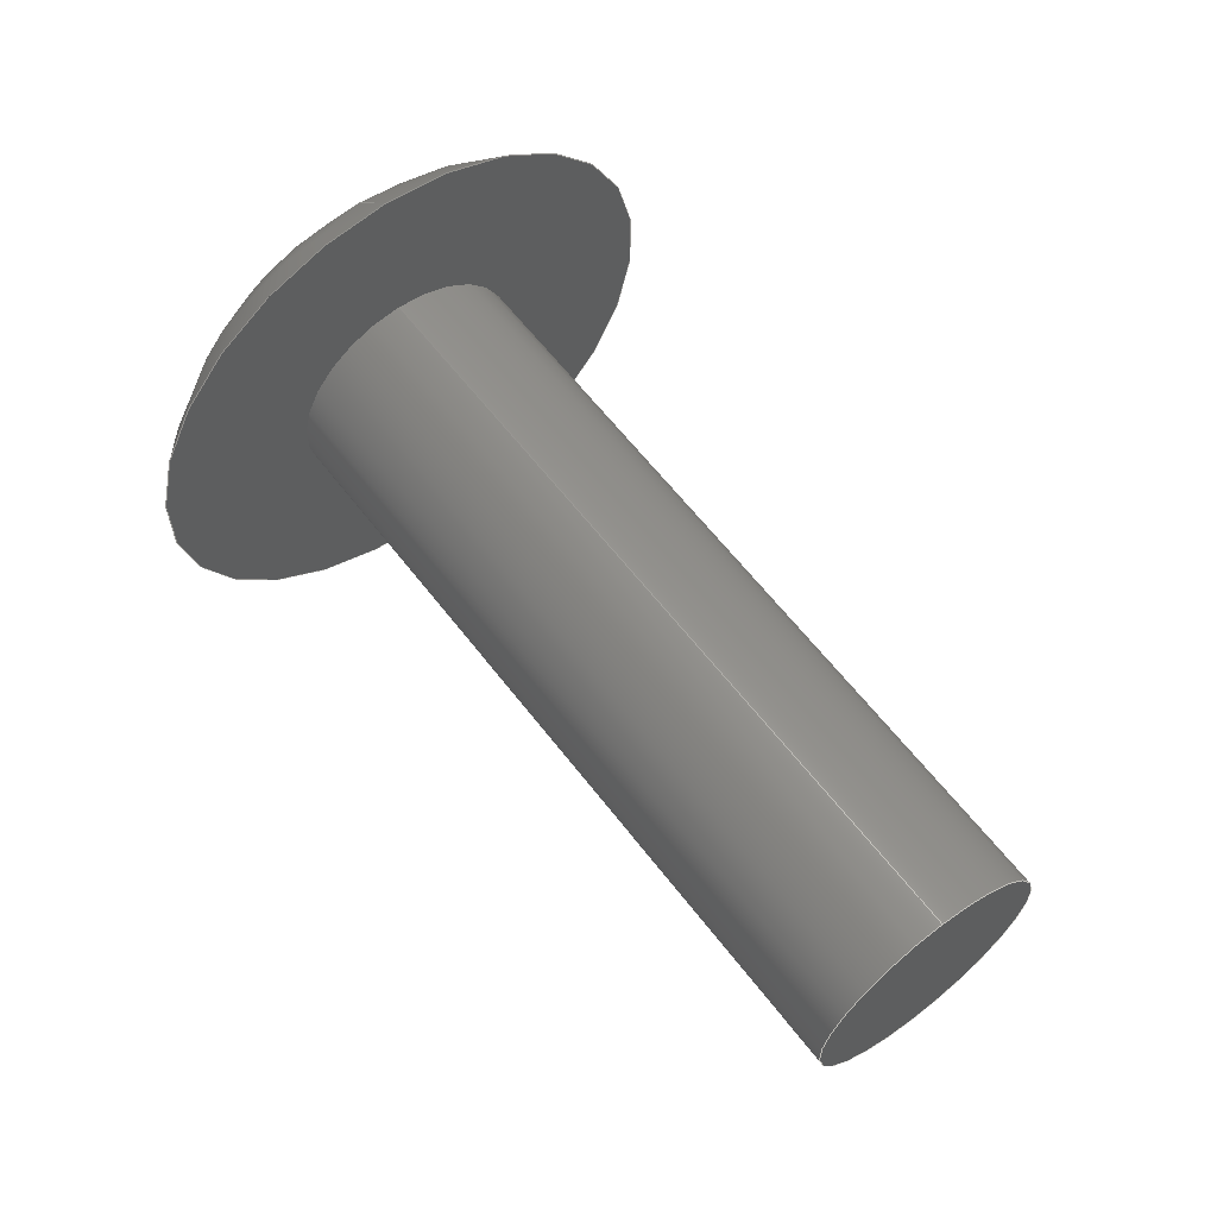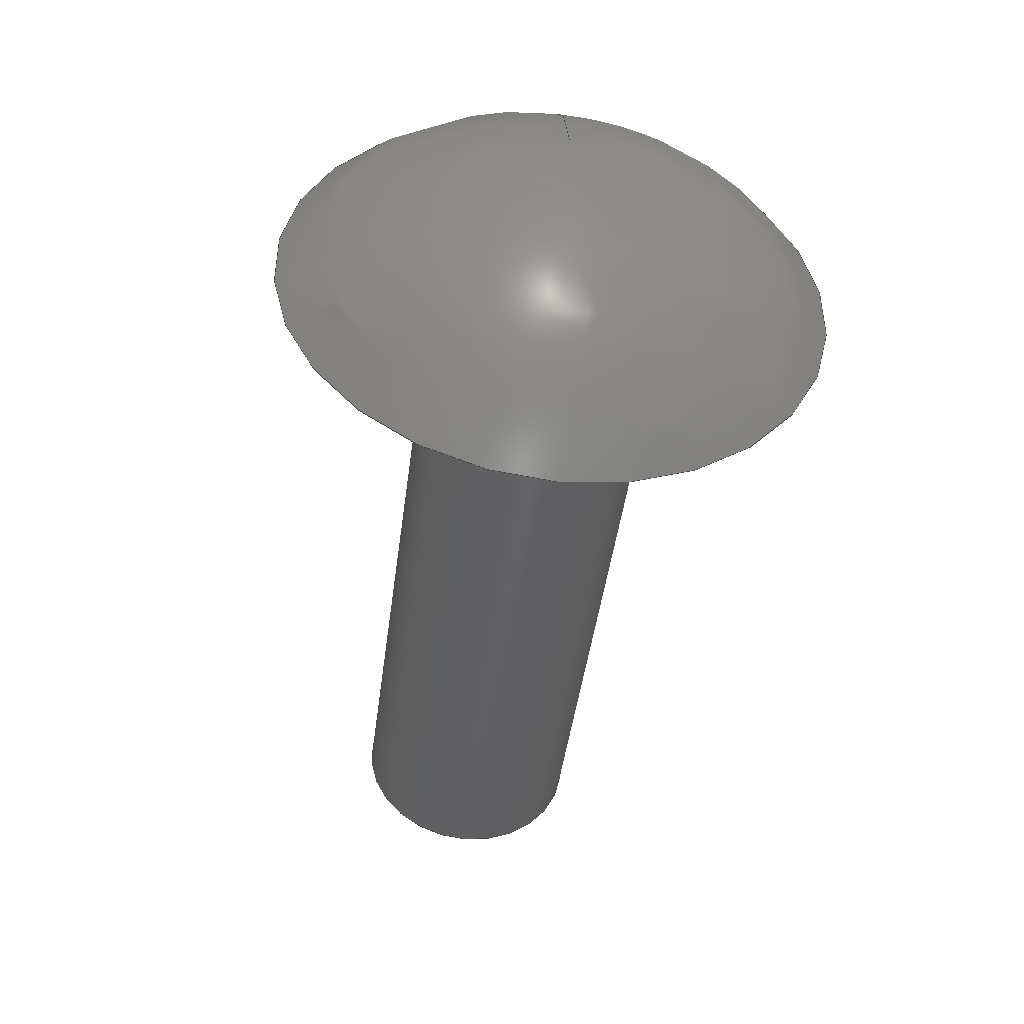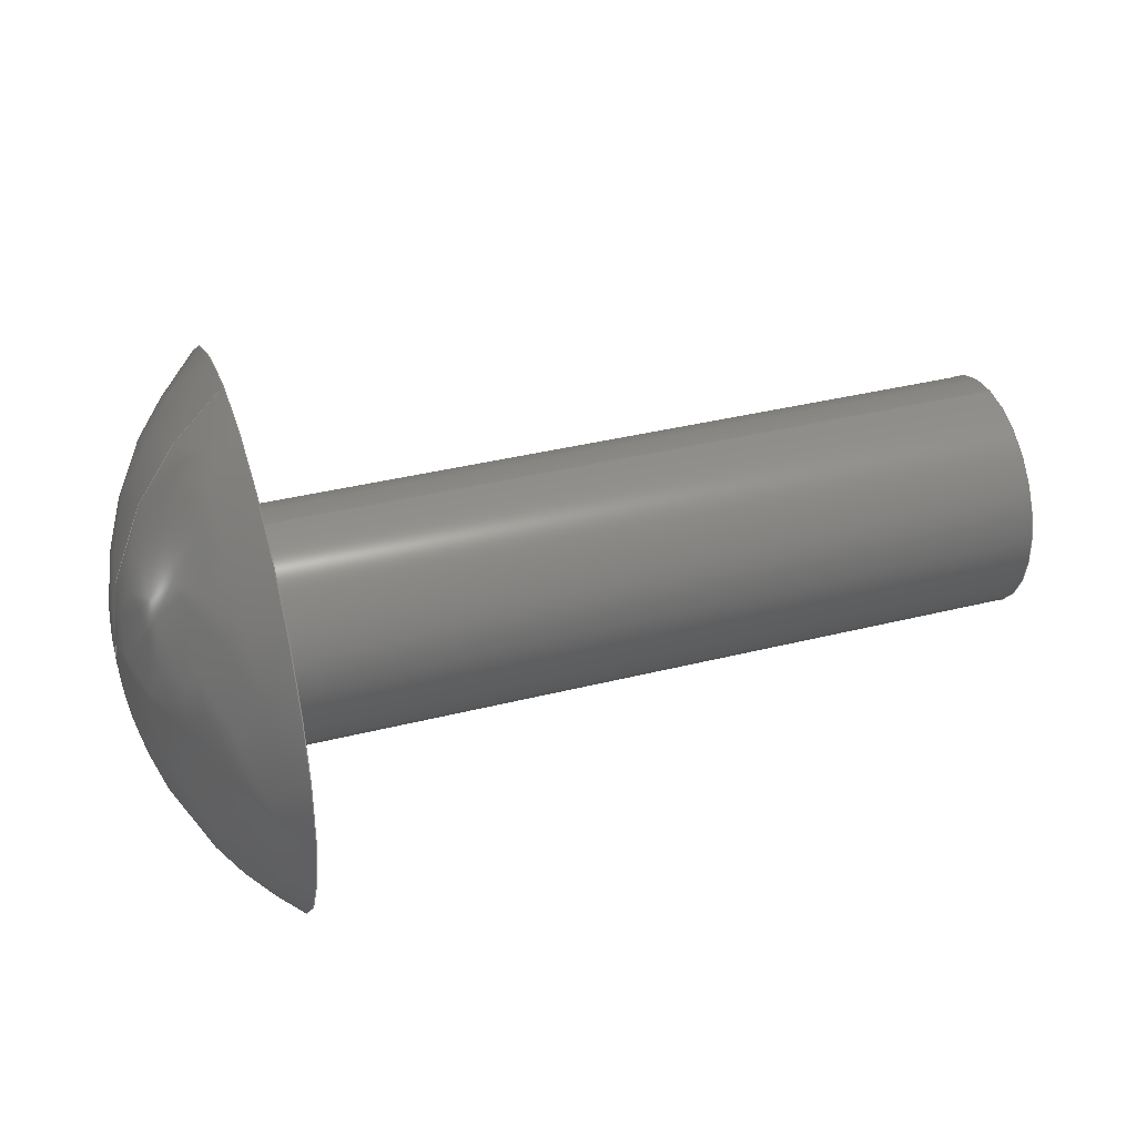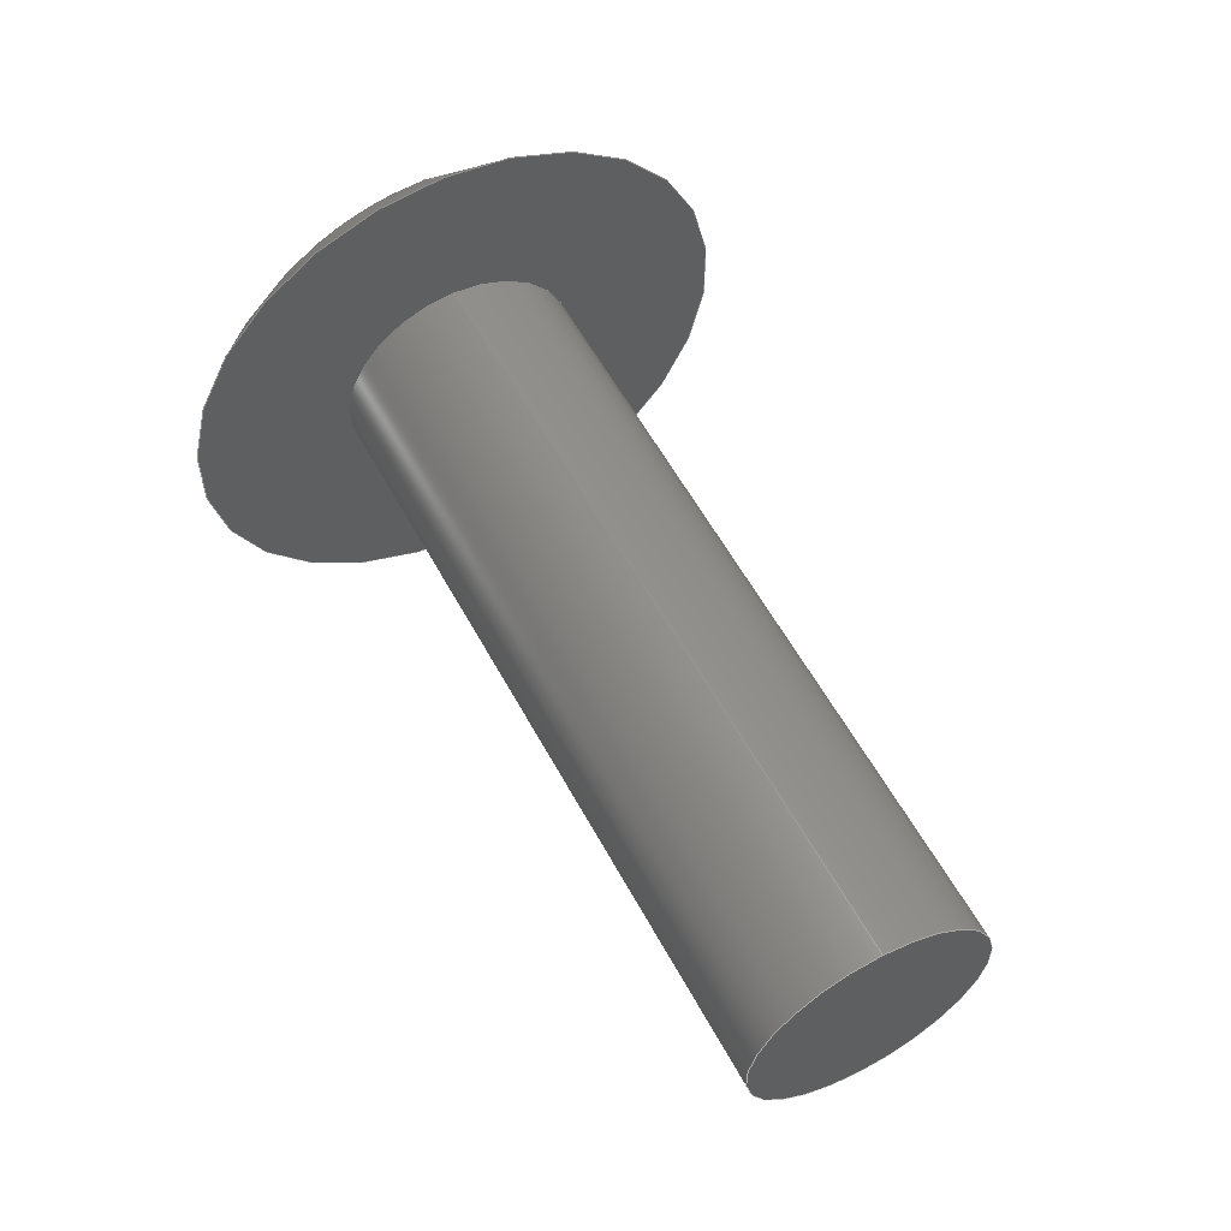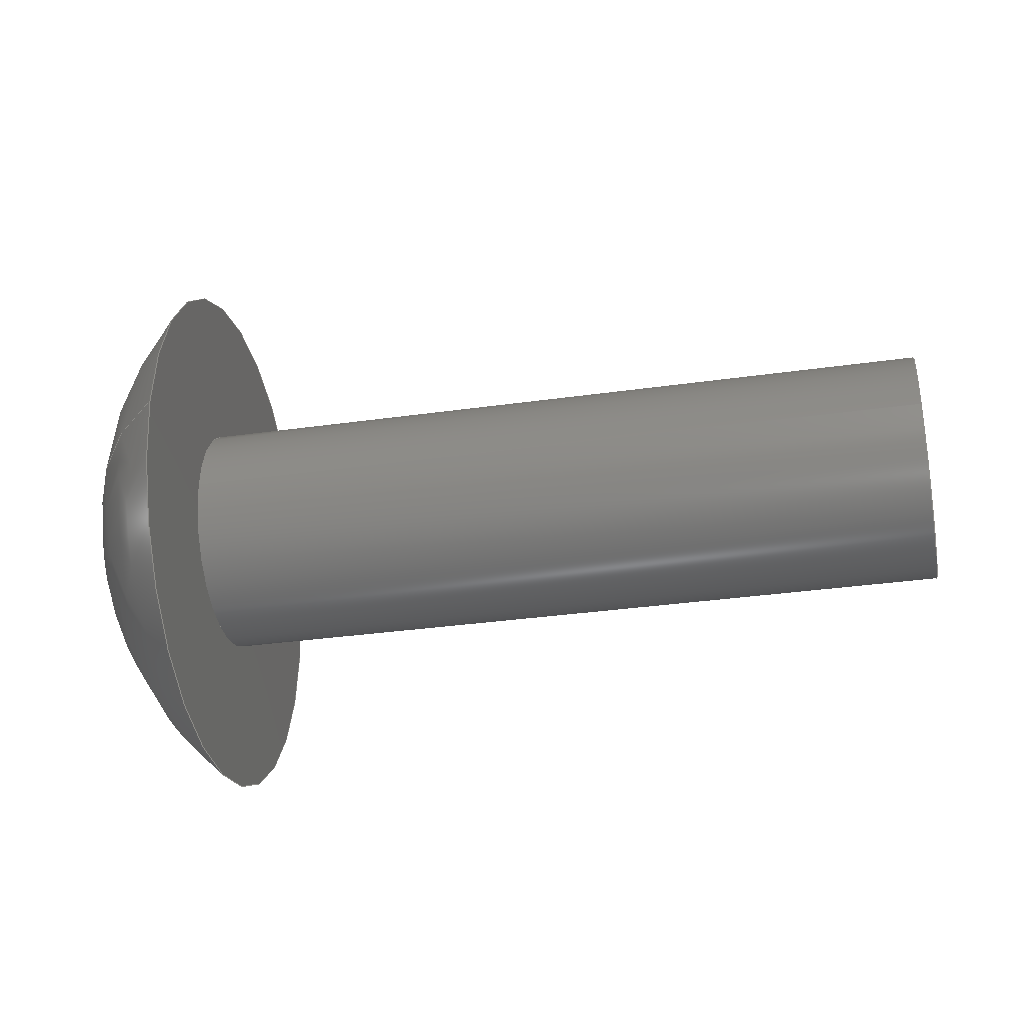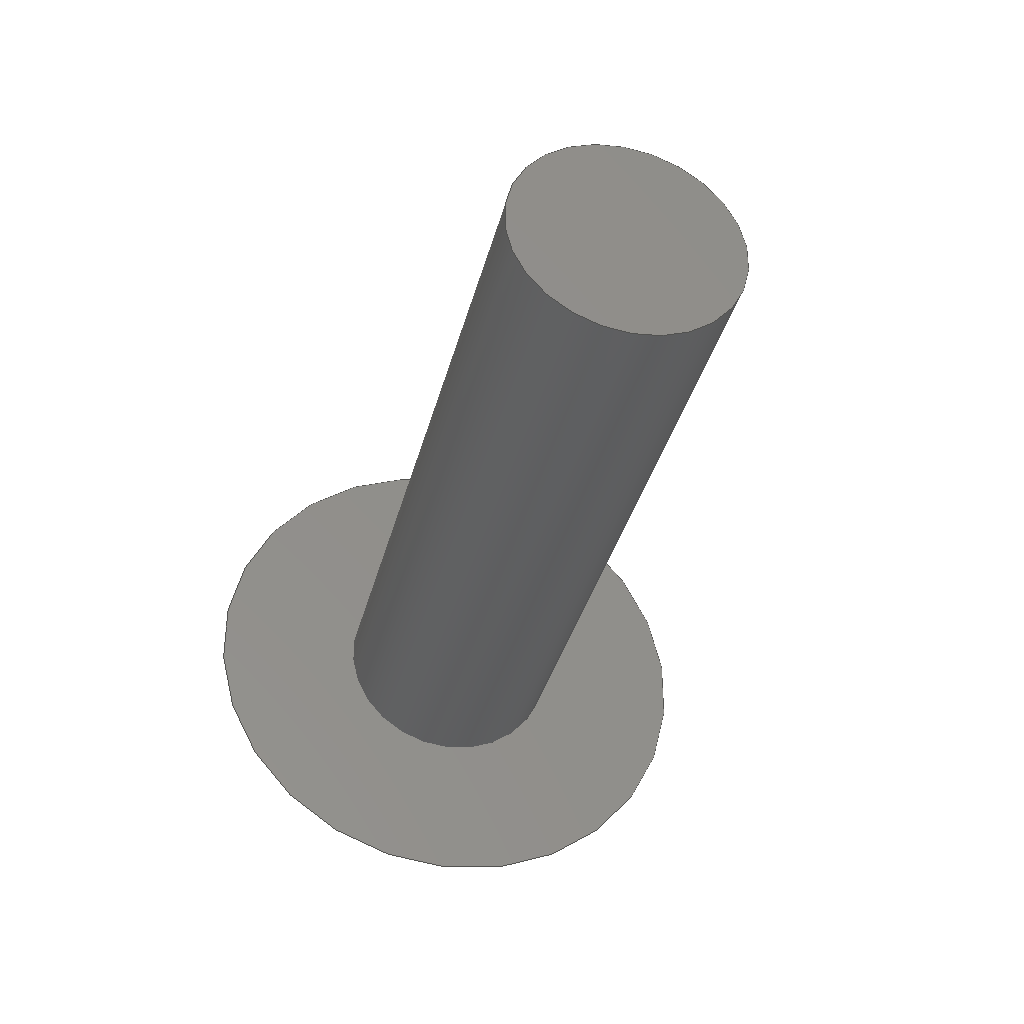
<metadata>
{"format":"step","ext":"step","renderer":"f3d","projection":"perspective","resolution":1024,"background":"white","views":[{"elev":61.7,"azim":52.6,"up":"+Z"},{"elev":-44.5,"azim":-97.3,"up":"+Z"},{"elev":36.5,"azim":-18.2,"up":"+Z"},{"elev":57.2,"azim":61.9,"up":"+Z"},{"elev":-33.0,"azim":11.1,"up":"+Y"},{"elev":-36.0,"azim":76.1,"up":"+Z"}]}
</metadata>
<code>
ISO-10303-21;
DATA;
#1 = MECHANICAL_DESIGN_GEOMETRIC_PRESENTATION_REPRESENTATION( ' ', ( #7, #8, #9, #10 ), #6 );
#2 = PRODUCT_DEFINITION_CONTEXT( '', #11, 'design' );
#3 = APPLICATION_PROTOCOL_DEFINITION( 'international standard', 'automotive_design', 2001, #11 );
#4 = PRODUCT_CATEGORY_RELATIONSHIP( 'NONE', 'NONE', #12, #13 );
#5 = SHAPE_DEFINITION_REPRESENTATION( #14, #15 );
#6 =  ( GEOMETRIC_REPRESENTATION_CONTEXT( 3 )GLOBAL_UNCERTAINTY_ASSIGNED_CONTEXT( ( #16 ) )GLOBAL_UNIT_ASSIGNED_CONTEXT( ( #17, #18, #19 ) )REPRESENTATION_CONTEXT( 'NONE', 'WORKSPACE' ) );
#7 = STYLED_ITEM( '', ( #20 ), #21 );
#8 = STYLED_ITEM( '', ( #22 ), #23 );
#9 = STYLED_ITEM( '', ( #24 ), #25 );
#10 = STYLED_ITEM( '', ( #26 ), #27 );
#11 = APPLICATION_CONTEXT( 'core data for automotive mechanical design processes' );
#12 = PRODUCT_CATEGORY( 'part', 'NONE' );
#13 = PRODUCT_RELATED_PRODUCT_CATEGORY( 'detail', ' ', ( #28 ) );
#14 = PRODUCT_DEFINITION_SHAPE( 'NONE', 'NONE', #29 );
#15 = ADVANCED_BREP_SHAPE_REPRESENTATION( 'Rivet 4x13', ( #30, #31 ), #6 );
#16 = UNCERTAINTY_MEASURE_WITH_UNIT( LENGTH_MEASURE( 1e-17 ), #17, '', '' );
#17 =  ( CONVERSION_BASED_UNIT( 'METRE', #32 )LENGTH_UNIT(  )NAMED_UNIT( #33 ) );
#18 =  ( NAMED_UNIT( #34 )PLANE_ANGLE_UNIT(  )SI_UNIT( $, .RADIAN. ) );
#19 =  ( NAMED_UNIT( #34 )SI_UNIT( $, .STERADIAN. )SOLID_ANGLE_UNIT(  ) );
#20 = PRESENTATION_STYLE_ASSIGNMENT( ( #35 ) );
#21 = ADVANCED_FACE( '', ( #36, #37 ), #38, .T. );
#22 = PRESENTATION_STYLE_ASSIGNMENT( ( #39 ) );
#23 = ADVANCED_FACE( '', ( #40, #41 ), #42, .T. );
#24 = PRESENTATION_STYLE_ASSIGNMENT( ( #43 ) );
#25 = ADVANCED_FACE( '', ( #44 ), #45, .F. );
#26 = PRESENTATION_STYLE_ASSIGNMENT( ( #46 ) );
#27 = ADVANCED_FACE( '', ( #47, #48 ), #49, .F. );
#28 = PRODUCT( 'Rivet 4x13', 'Rivet 4x13', 'PART-Rivet 4x13-DESC', ( #50 ) );
#29 = PRODUCT_DEFINITION( 'NONE', 'NONE', #51, #2 );
#30 = MANIFOLD_SOLID_BREP( 'Rivet 4x13', #52 );
#31 = AXIS2_PLACEMENT_3D( '', #53, #54, #55 );
#32 = LENGTH_MEASURE_WITH_UNIT( LENGTH_MEASURE( 1 ), #56 );
#33 = DIMENSIONAL_EXPONENTS( 1, 0, 0, 0, 0, 0, 0 );
#34 = DIMENSIONAL_EXPONENTS( 0, 0, 0, 0, 0, 0, 0 );
#35 = SURFACE_STYLE_USAGE( .BOTH., #57 );
#36 = FACE_OUTER_BOUND( '', #58, .T. );
#37 = FACE_OUTER_BOUND( '', #59, .T. );
#38 = CYLINDRICAL_SURFACE( '', #60, 0.002 );
#39 = SURFACE_STYLE_USAGE( .BOTH., #61 );
#40 = FACE_BOUND( '', #62, .T. );
#41 = FACE_OUTER_BOUND( '', #63, .T. );
#42 = ( BOUNDED_SURFACE(  )B_SPLINE_SURFACE( 3, 3, ( ( #64, #65, #66, #67, #68, #69, #70 ), ( #71, #72, #73, #74, #75, #76, #77 ), ( #78, #79, #80, #81, #82, #83, #84 ), ( #85, #86, #87, #88, #89, #90, #91 ) ), .UNSPECIFIED., .F., .T., .F. )B_SPLINE_SURFACE_WITH_KNOTS( ( 4, 4 ), ( 4, 3, 4 ), ( 0, 6.283 ), ( 0.6975, 1.138, 1.578 ), .UNSPECIFIED. )GEOMETRIC_REPRESENTATION_ITEM(  )RATIONAL_B_SPLINE_SURFACE( ( ( 1, 0.3333, 0.3333, 1, 0.3333, 0.3333, 1 ), ( 0.9364, 0.3121, 0.3121, 0.9364, 0.3121, 0.3121, 0.9364 ), ( 0.9364, 0.3121, 0.3121, 0.9364, 0.3121, 0.3121, 0.9364 ), ( 1, 0.3333, 0.3333, 1, 0.3333, 0.3333, 1 ) ) )REPRESENTATION_ITEM( '' )SURFACE(  ) );
#43 = SURFACE_STYLE_USAGE( .BOTH., #92 );
#44 = FACE_OUTER_BOUND( '', #93, .T. );
#45 = PLANE( '', #94 );
#46 = SURFACE_STYLE_USAGE( .BOTH., #95 );
#47 = FACE_OUTER_BOUND( '', #96, .T. );
#48 = FACE_BOUND( '', #97, .T. );
#49 = PLANE( '', #98 );
#50 = PRODUCT_CONTEXT( '', #11, 'mechanical' );
#51 = PRODUCT_DEFINITION_FORMATION_WITH_SPECIFIED_SOURCE( ' ', 'NONE', #28, .NOT_KNOWN. );
#52 = CLOSED_SHELL( '', ( #23, #21, #25, #27 ) );
#53 = CARTESIAN_POINT( '', ( 0, 0, 0 ) );
#54 = DIRECTION( '', ( 0, 0, 1 ) );
#55 = DIRECTION( '', ( 1, 0, 0 ) );
#56 =  ( LENGTH_UNIT(  )NAMED_UNIT( #33 )SI_UNIT( $, .METRE. ) );
#57 = SURFACE_SIDE_STYLE( '', ( #99 ) );
#58 = EDGE_LOOP( '', ( #100 ) );
#59 = EDGE_LOOP( '', ( #101 ) );
#60 = AXIS2_PLACEMENT_3D( '', #102, #103, #104 );
#61 = SURFACE_SIDE_STYLE( '', ( #105 ) );
#62 = VERTEX_LOOP( '', #106 );
#63 = EDGE_LOOP( '', ( #107 ) );
#64 = CARTESIAN_POINT( '', ( -0.002146, 0, 3.917e-18 ) );
#65 = CARTESIAN_POINT( '', ( -0.002146, 7.833e-18, 3.917e-18 ) );
#66 = CARTESIAN_POINT( '', ( -0.002146, 7.833e-18, -3.917e-18 ) );
#67 = CARTESIAN_POINT( '', ( -0.002146, 0, -3.917e-18 ) );
#68 = CARTESIAN_POINT( '', ( -0.002146, -7.833e-18, -3.917e-18 ) );
#69 = CARTESIAN_POINT( '', ( -0.002146, -7.833e-18, 3.917e-18 ) );
#70 = CARTESIAN_POINT( '', ( -0.002146, 0, 3.917e-18 ) );
#71 = CARTESIAN_POINT( '', ( -0.002159, 0, 0.001821 ) );
#72 = CARTESIAN_POINT( '', ( -0.002159, 0.003641, 0.001821 ) );
#73 = CARTESIAN_POINT( '', ( -0.002159, 0.003641, -0.001821 ) );
#74 = CARTESIAN_POINT( '', ( -0.002159, 0, -0.001821 ) );
#75 = CARTESIAN_POINT( '', ( -0.002159, -0.003641, -0.001821 ) );
#76 = CARTESIAN_POINT( '', ( -0.002159, -0.003641, 0.001821 ) );
#77 = CARTESIAN_POINT( '', ( -0.002159, 0, 0.001821 ) );
#78 = CARTESIAN_POINT( '', ( -0.001395, 0, 0.003473 ) );
#79 = CARTESIAN_POINT( '', ( -0.001395, 0.006947, 0.003473 ) );
#80 = CARTESIAN_POINT( '', ( -0.001395, 0.006947, -0.003473 ) );
#81 = CARTESIAN_POINT( '', ( -0.001395, 0, -0.003473 ) );
#82 = CARTESIAN_POINT( '', ( -0.001395, -0.006947, -0.003473 ) );
#83 = CARTESIAN_POINT( '', ( -0.001395, -0.006947, 0.003473 ) );
#84 = CARTESIAN_POINT( '', ( -0.001395, 0, 0.003473 ) );
#85 = CARTESIAN_POINT( '', ( -3.903e-18, 0, 0.004643 ) );
#86 = CARTESIAN_POINT( '', ( -3.903e-18, 0.009285, 0.004643 ) );
#87 = CARTESIAN_POINT( '', ( -3.903e-18, 0.009285, -0.004643 ) );
#88 = CARTESIAN_POINT( '', ( -3.903e-18, 0, -0.004643 ) );
#89 = CARTESIAN_POINT( '', ( -3.903e-18, -0.009285, -0.004643 ) );
#90 = CARTESIAN_POINT( '', ( -3.903e-18, -0.009285, 0.004643 ) );
#91 = CARTESIAN_POINT( '', ( -3.903e-18, 0, 0.004643 ) );
#92 = SURFACE_SIDE_STYLE( '', ( #108 ) );
#93 = EDGE_LOOP( '', ( #109 ) );
#94 = AXIS2_PLACEMENT_3D( '', #110, #111, #112 );
#95 = SURFACE_SIDE_STYLE( '', ( #113 ) );
#96 = EDGE_LOOP( '', ( #114 ) );
#97 = EDGE_LOOP( '', ( #115 ) );
#98 = AXIS2_PLACEMENT_3D( '', #116, #117, #118 );
#99 = SURFACE_STYLE_FILL_AREA( #119 );
#100 = ORIENTED_EDGE( '', *, *, #120, .F. );
#101 = ORIENTED_EDGE( '', *, *, #121, .T. );
#102 = CARTESIAN_POINT( '', ( 0.007034, 0, 0 ) );
#103 = DIRECTION( '', ( 1, -0, -0 ) );
#104 = DIRECTION( '', ( 0, 0, 1 ) );
#105 = SURFACE_STYLE_FILL_AREA( #122 );
#106 = VERTEX_POINT( '', #123 );
#107 = ORIENTED_EDGE( '', *, *, #124, .T. );
#108 = SURFACE_STYLE_FILL_AREA( #125 );
#109 = ORIENTED_EDGE( '', *, *, #121, .F. );
#110 = CARTESIAN_POINT( '', ( 0.013, 0, 0.001 ) );
#111 = DIRECTION( '', ( -1, 0, 0 ) );
#112 = DIRECTION( '', ( 0, 0, 1 ) );
#113 = SURFACE_STYLE_FILL_AREA( #126 );
#114 = ORIENTED_EDGE( '', *, *, #124, .F. );
#115 = ORIENTED_EDGE( '', *, *, #120, .T. );
#116 = CARTESIAN_POINT( '', ( -2.168e-18, 0, 0.003321 ) );
#117 = DIRECTION( '', ( -1, 0, 0 ) );
#118 = DIRECTION( '', ( 0, 0, 1 ) );
#119 = FILL_AREA_STYLE( '', ( #127 ) );
#120 = EDGE_CURVE( '', #128, #128, #129, .T. );
#121 = EDGE_CURVE( '', #130, #130, #131, .T. );
#122 = FILL_AREA_STYLE( '', ( #132 ) );
#123 = CARTESIAN_POINT( '', ( -0.002146, 0, 6.692e-19 ) );
#124 = EDGE_CURVE( '', #133, #133, #134, .T. );
#125 = FILL_AREA_STYLE( '', ( #135 ) );
#126 = FILL_AREA_STYLE( '', ( #136 ) );
#127 = FILL_AREA_STYLE_COLOUR( '', #137 );
#128 = VERTEX_POINT( '', #138 );
#129 = CIRCLE( '', #139, 0.002 );
#130 = VERTEX_POINT( '', #140 );
#131 = CIRCLE( '', #141, 0.002 );
#132 = FILL_AREA_STYLE_COLOUR( '', #142 );
#133 = VERTEX_POINT( '', #143 );
#134 = CIRCLE( '', #144, 0.004643 );
#135 = FILL_AREA_STYLE_COLOUR( '', #145 );
#136 = FILL_AREA_STYLE_COLOUR( '', #146 );
#137 = COLOUR_RGB( '', 0.6863, 0.6039, 0.6431 );
#138 = CARTESIAN_POINT( '', ( 0, 0, 0.002 ) );
#139 = AXIS2_PLACEMENT_3D( '', #147, #148, #149 );
#140 = CARTESIAN_POINT( '', ( 0.013, 0, 0.002 ) );
#141 = AXIS2_PLACEMENT_3D( '', #150, #151, #152 );
#142 = COLOUR_RGB( '', 0.6863, 0.6039, 0.6431 );
#143 = CARTESIAN_POINT( '', ( -4.337e-18, 0, 0.004643 ) );
#144 = AXIS2_PLACEMENT_3D( '', #153, #154, #155 );
#145 = COLOUR_RGB( '', 0.6863, 0.6039, 0.6431 );
#146 = COLOUR_RGB( '', 0.6863, 0.6039, 0.6431 );
#147 = CARTESIAN_POINT( '', ( 0, 0, 0 ) );
#148 = DIRECTION( '', ( -1, 0, 0 ) );
#149 = DIRECTION( '', ( 0, 0, 1 ) );
#150 = CARTESIAN_POINT( '', ( 0.013, 0, 0 ) );
#151 = DIRECTION( '', ( -1, 0, 0 ) );
#152 = DIRECTION( '', ( 0, 0, 1 ) );
#153 = CARTESIAN_POINT( '', ( -4.337e-18, 0, 0 ) );
#154 = DIRECTION( '', ( -1, 0, 0 ) );
#155 = DIRECTION( '', ( 0, 0, 1 ) );
ENDSEC;
END-ISO-10303-21;

</code>
